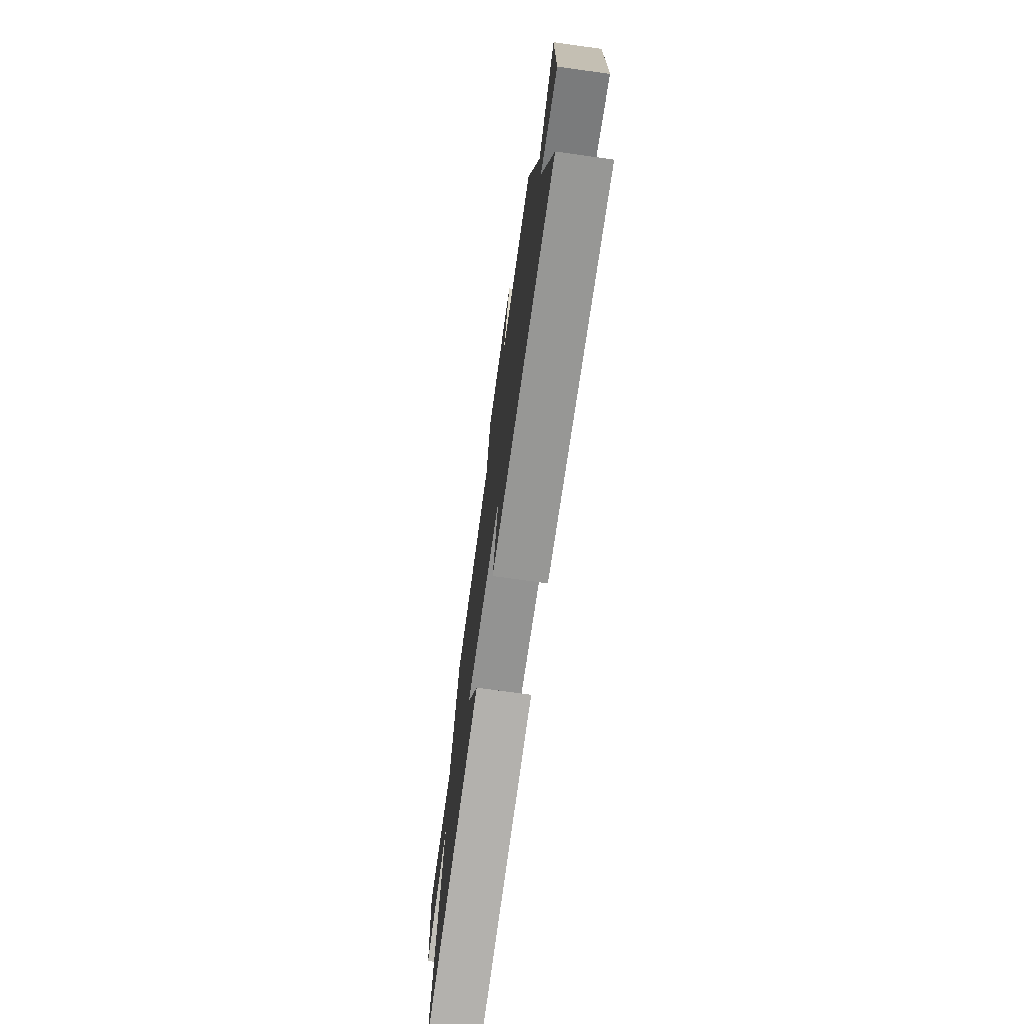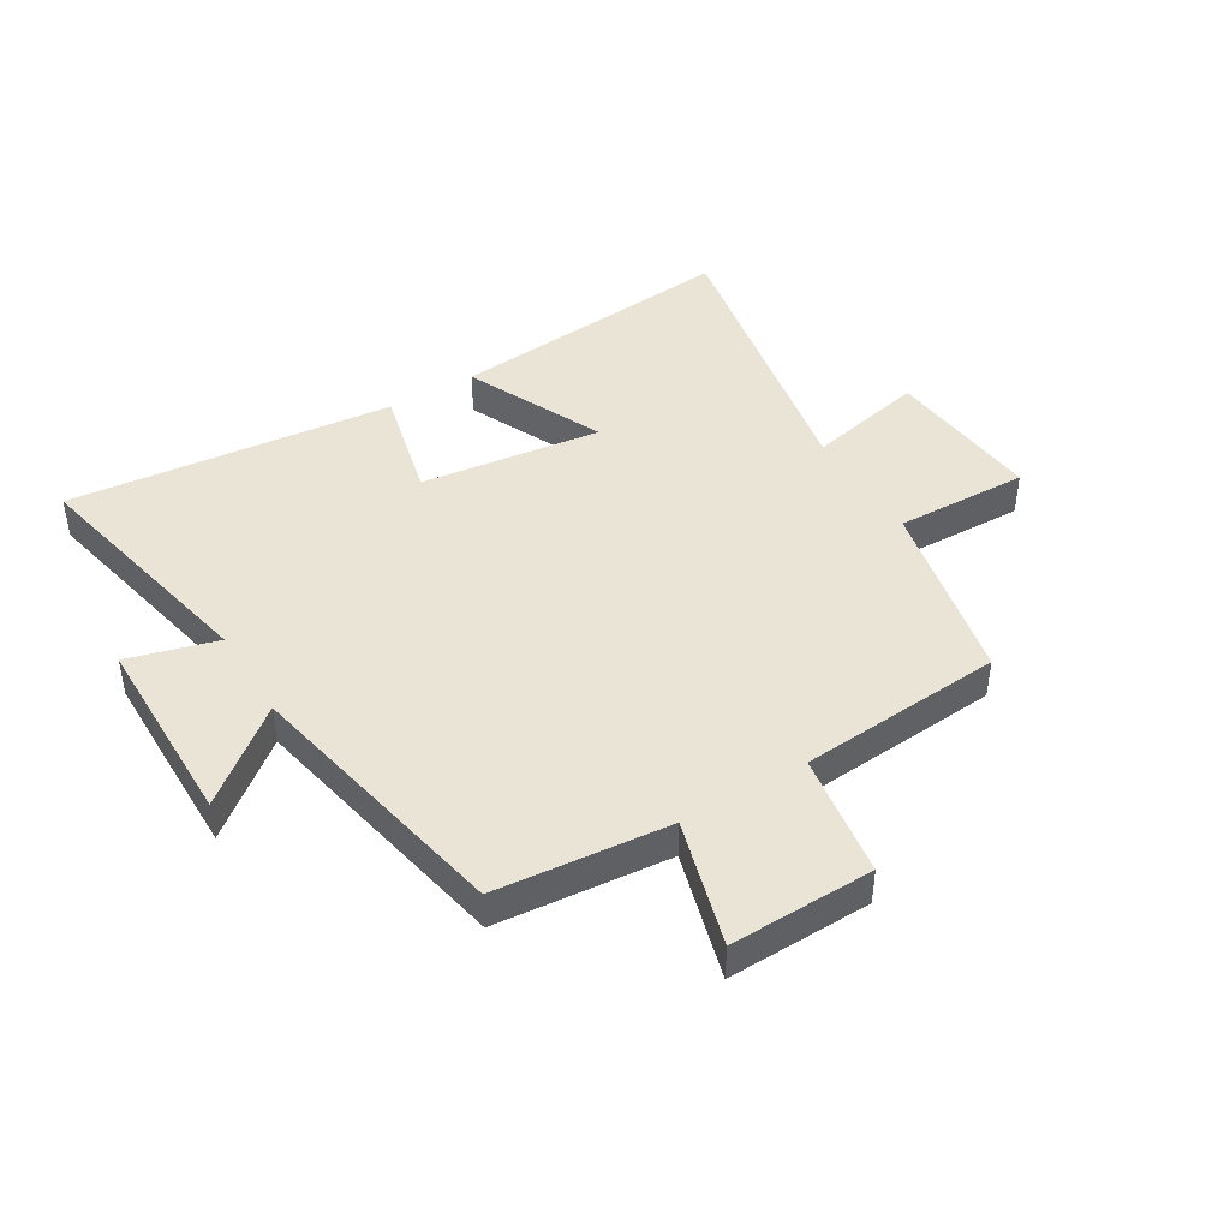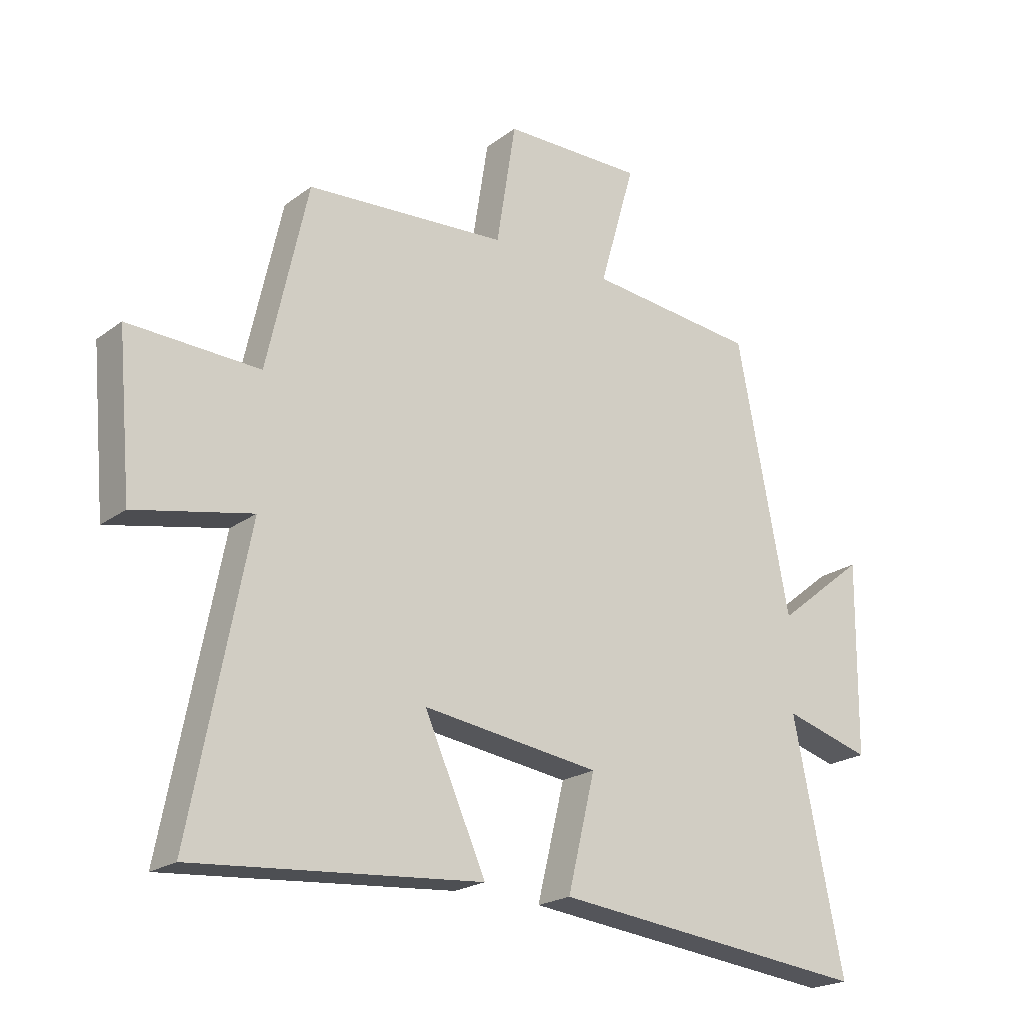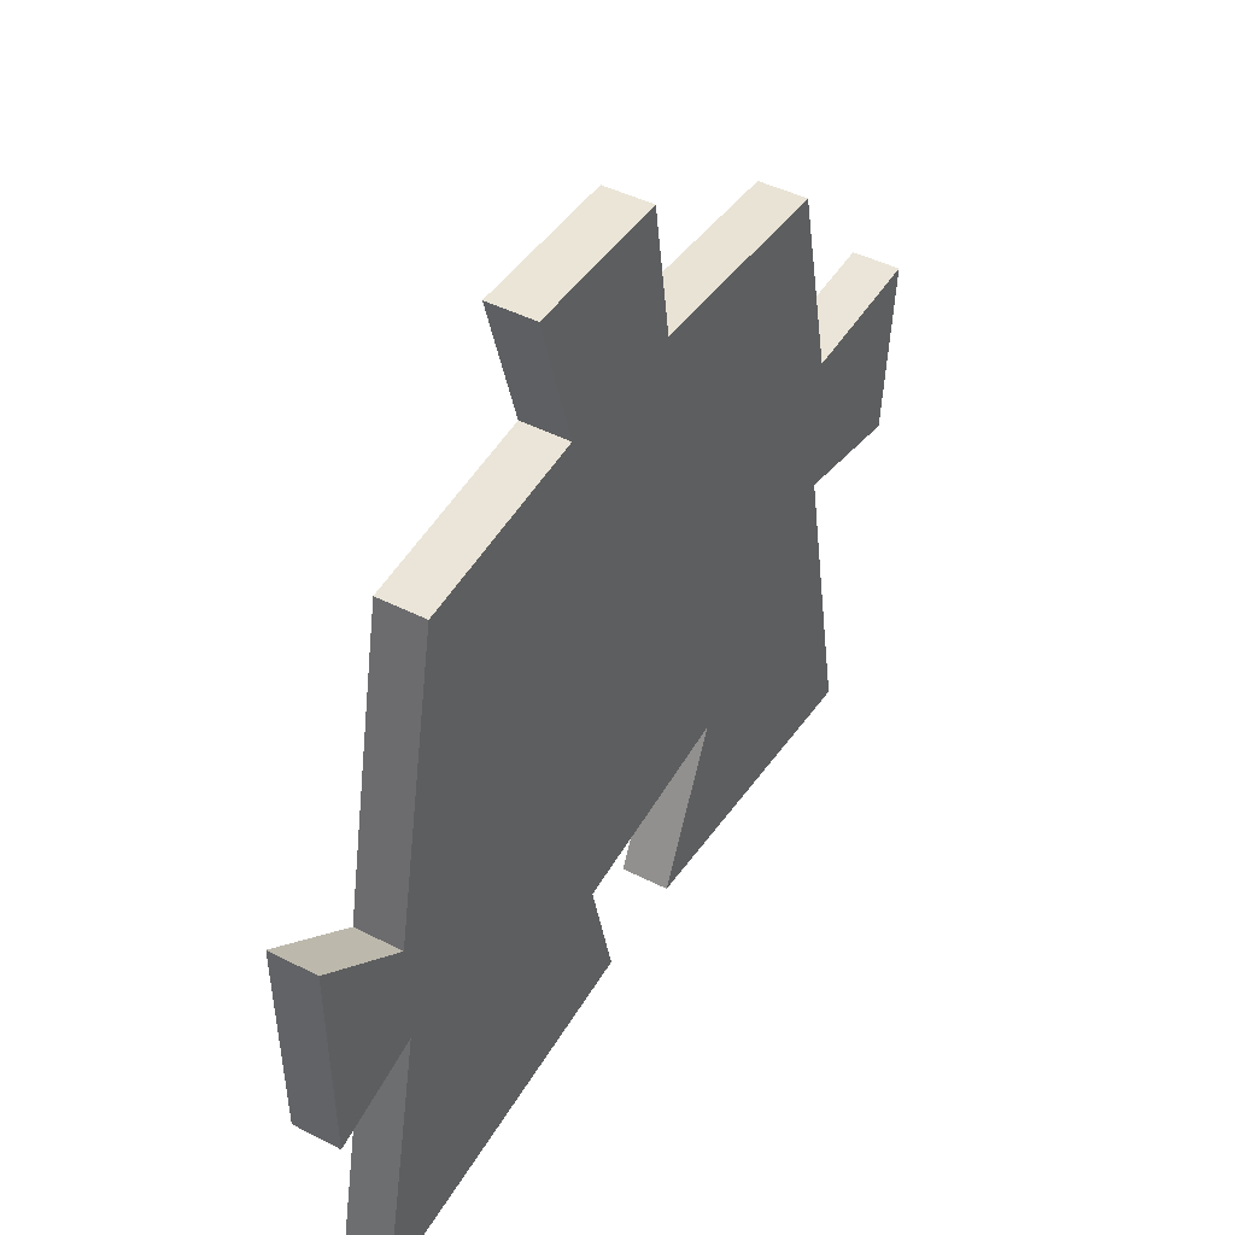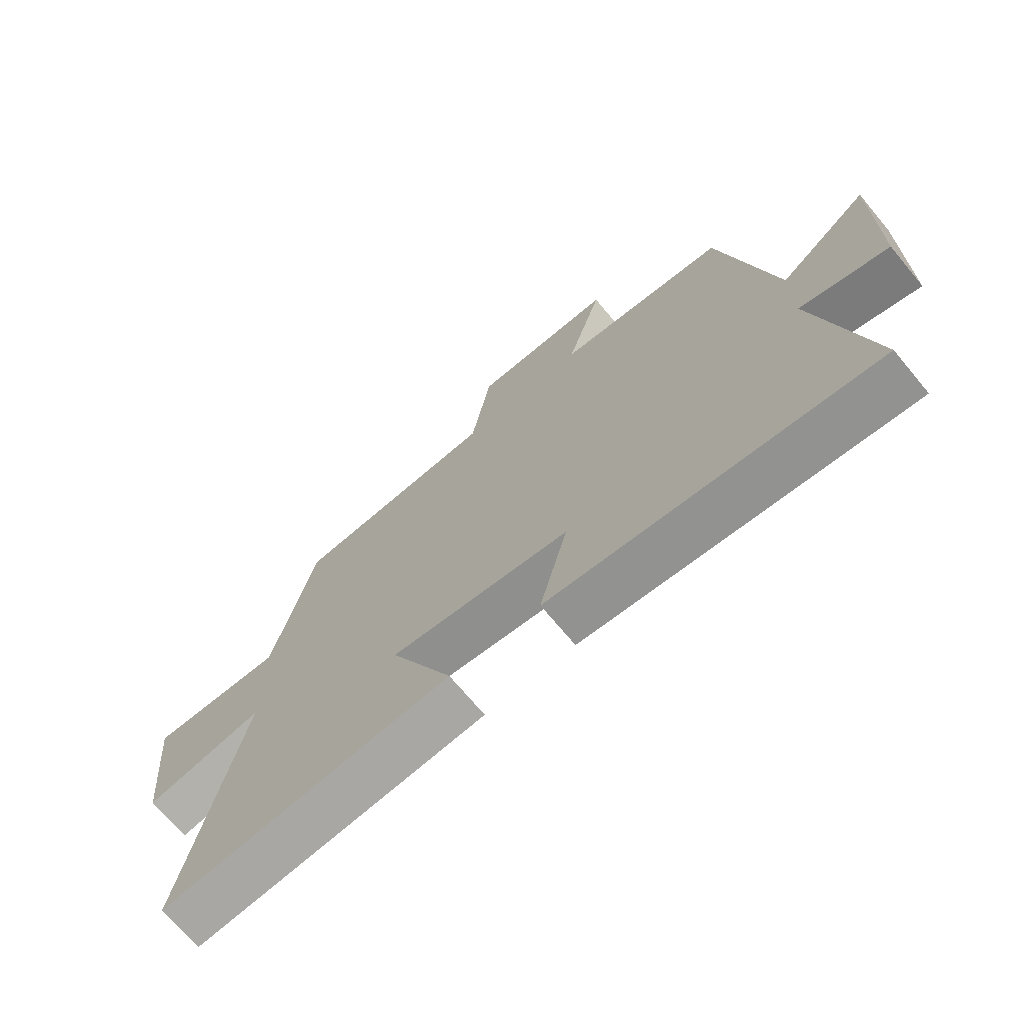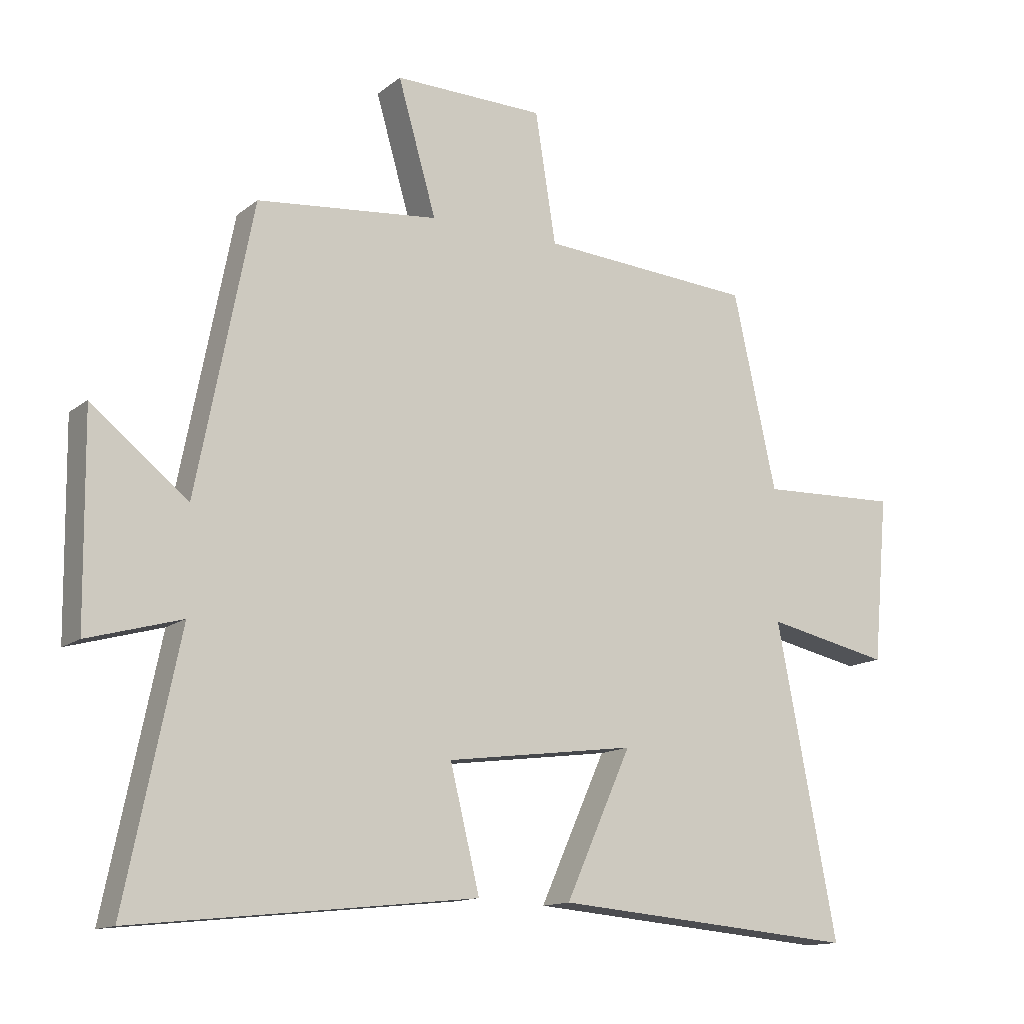
<metadata>
{"format":"obj","ext":"obj","renderer":"f3d","projection":"perspective","resolution":1024,"background":"white","views":[{"elev":-74.2,"azim":-97.9,"up":"+Z"},{"elev":43.9,"azim":-31.4,"up":"+Y"},{"elev":-21.4,"azim":142.0,"up":"+Z"},{"elev":44.8,"azim":-59.3,"up":"+Z"},{"elev":-70.9,"azim":-140.2,"up":"+Z"},{"elev":-13.6,"azim":-31.2,"up":"+Z"}]}
</metadata>
<code>
v 0.431 0.07 0.476
v 0.5 0.07 0.165
v 0.722 0.07 0.173
v 0.698 0.07 -0.091
v 0.5 0.07 -0.049
v 0.596 0.07 -0.542
v 0.109 0.07 -0.5
v 0.214 0.07 -0.268
v -0.088 0.07 -0.308
v -0.041 0.07 -0.5
v -0.585 0.07 -0.558
v -0.5 0.07 -0.146
v -0.649 0.07 -0.188
v -0.653 0.07 0.138
v -0.5 0.07 0.016
v -0.411 0.07 0.471
v -0.122 0.07 0.5
v -0.183 0.07 0.711
v 0.057 0.07 0.707
v 0.09 0.07 0.5
v 0.431 0 0.476
v 0.5 0 0.165
v 0.722 0 0.173
v 0.698 0 -0.091
v 0.5 0 -0.049
v 0.596 0 -0.542
v 0.109 0 -0.5
v 0.214 0 -0.268
v -0.088 0 -0.308
v -0.041 0 -0.5
v -0.585 0 -0.558
v -0.5 0 -0.146
v -0.649 0 -0.188
v -0.653 0 0.138
v -0.5 0 0.016
v -0.411 0 0.471
v -0.122 0 0.5
v -0.183 0 0.711
v 0.057 0 0.707
v 0.09 0 0.5
f 17 18 19 20
f 15 16 17 20
f 15 20 1 2
f 12 13 14 15
f 12 15 2 3
f 9 10 11 12
f 8 9 12 3
f 5 6 7 8
f 5 8 3
f 3 4 5
f 40 39 38 37
f 40 37 36 35
f 22 21 40 35
f 35 34 33 32
f 23 22 35 32
f 32 31 30 29
f 23 32 29 28
f 28 27 26 25
f 23 28 25
f 25 24 23
f 1 21 22 2
f 2 22 23 3
f 3 23 24 4
f 4 24 25 5
f 5 25 26 6
f 6 26 27 7
f 7 27 28 8
f 8 28 29 9
f 9 29 30 10
f 10 30 31 11
f 11 31 32 12
f 12 32 33 13
f 13 33 34 14
f 14 34 35 15
f 15 35 36 16
f 16 36 37 17
f 17 37 38 18
f 18 38 39 19
f 19 39 40 20
f 20 40 21 1

</code>
